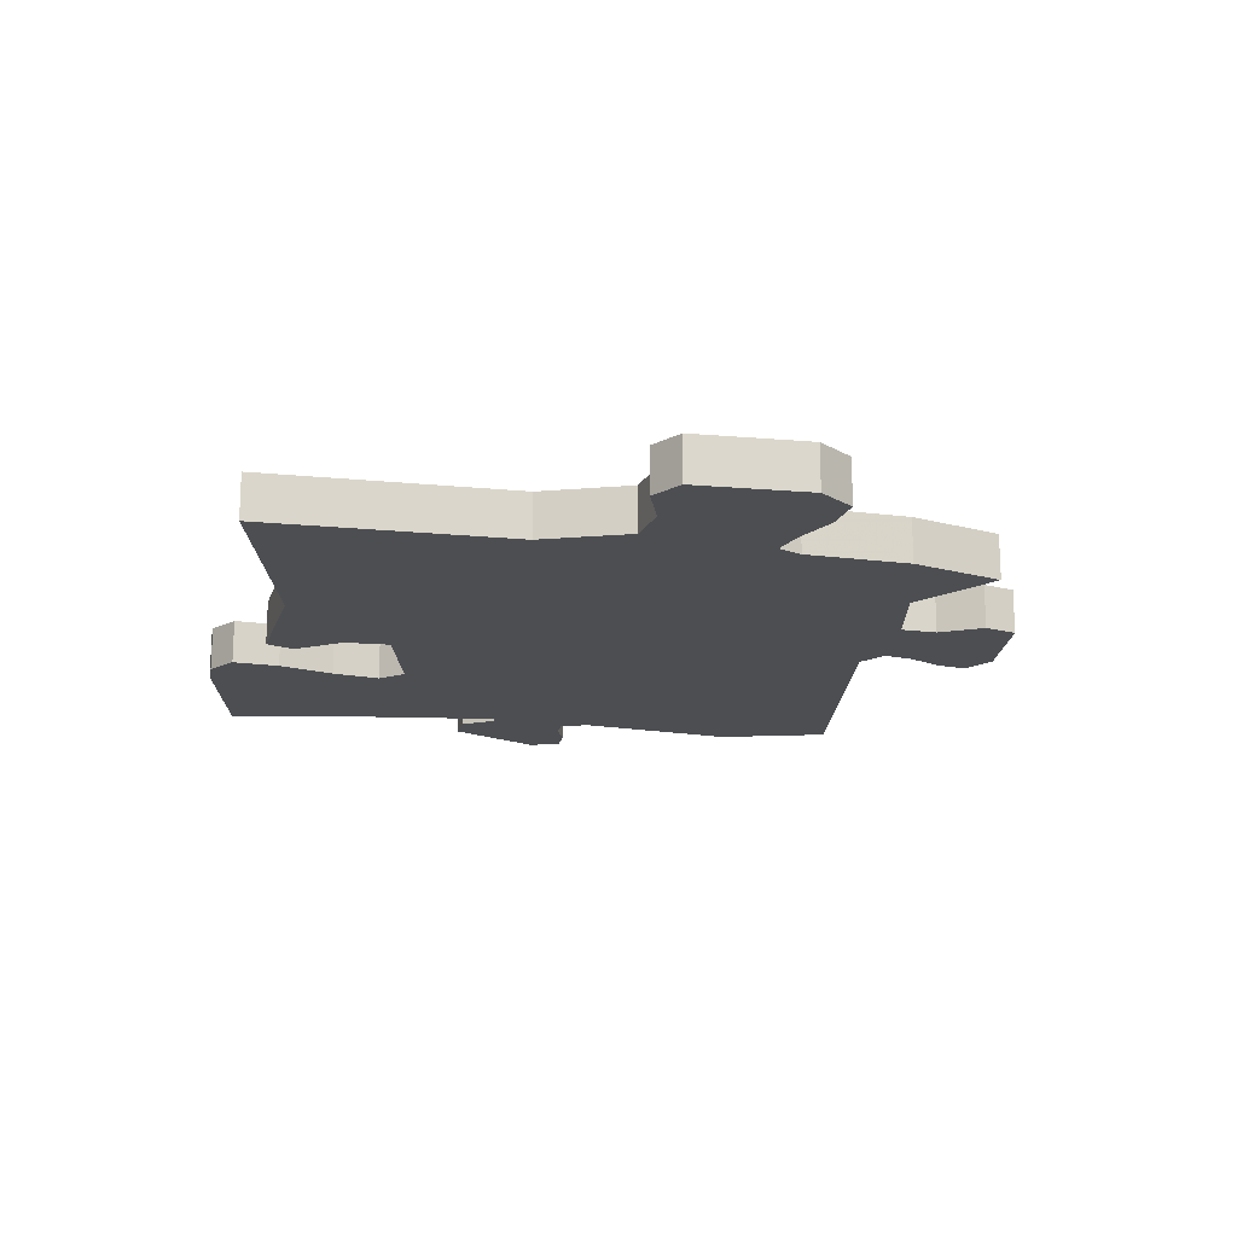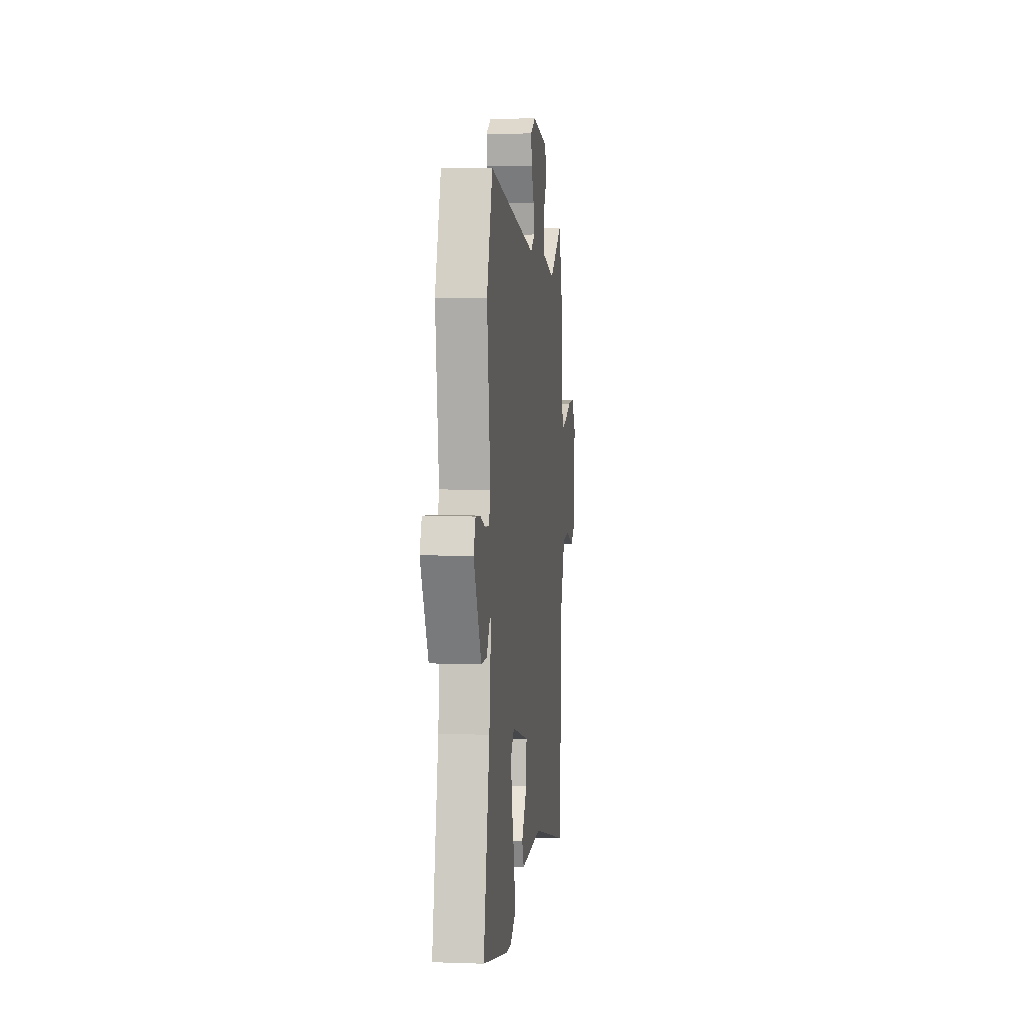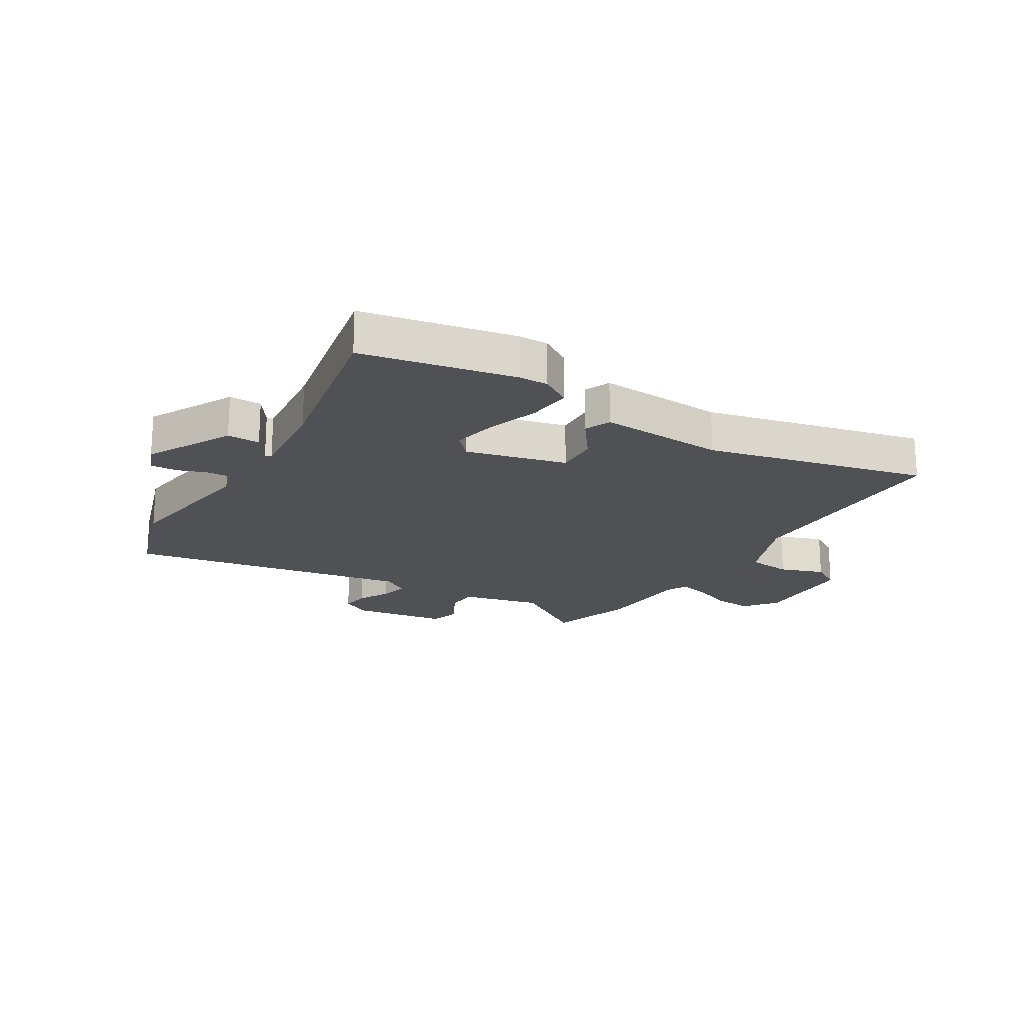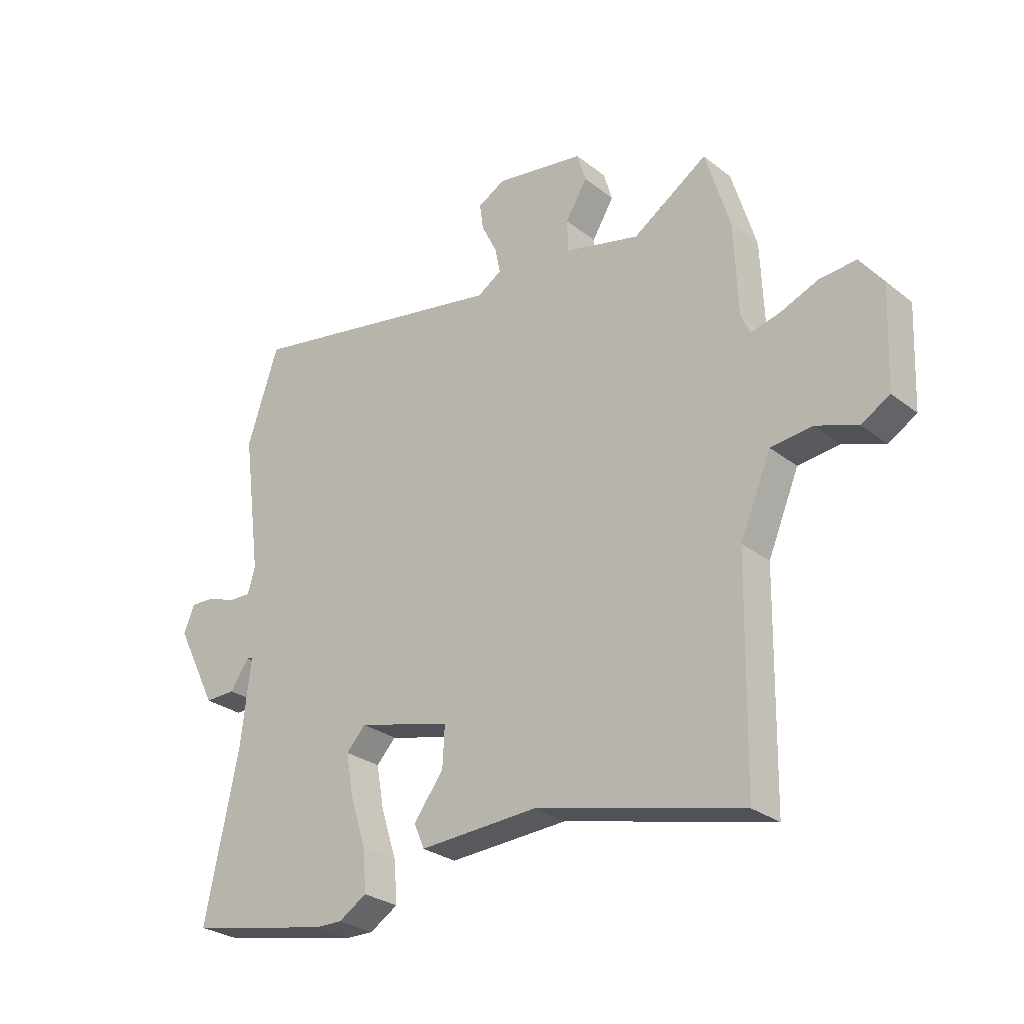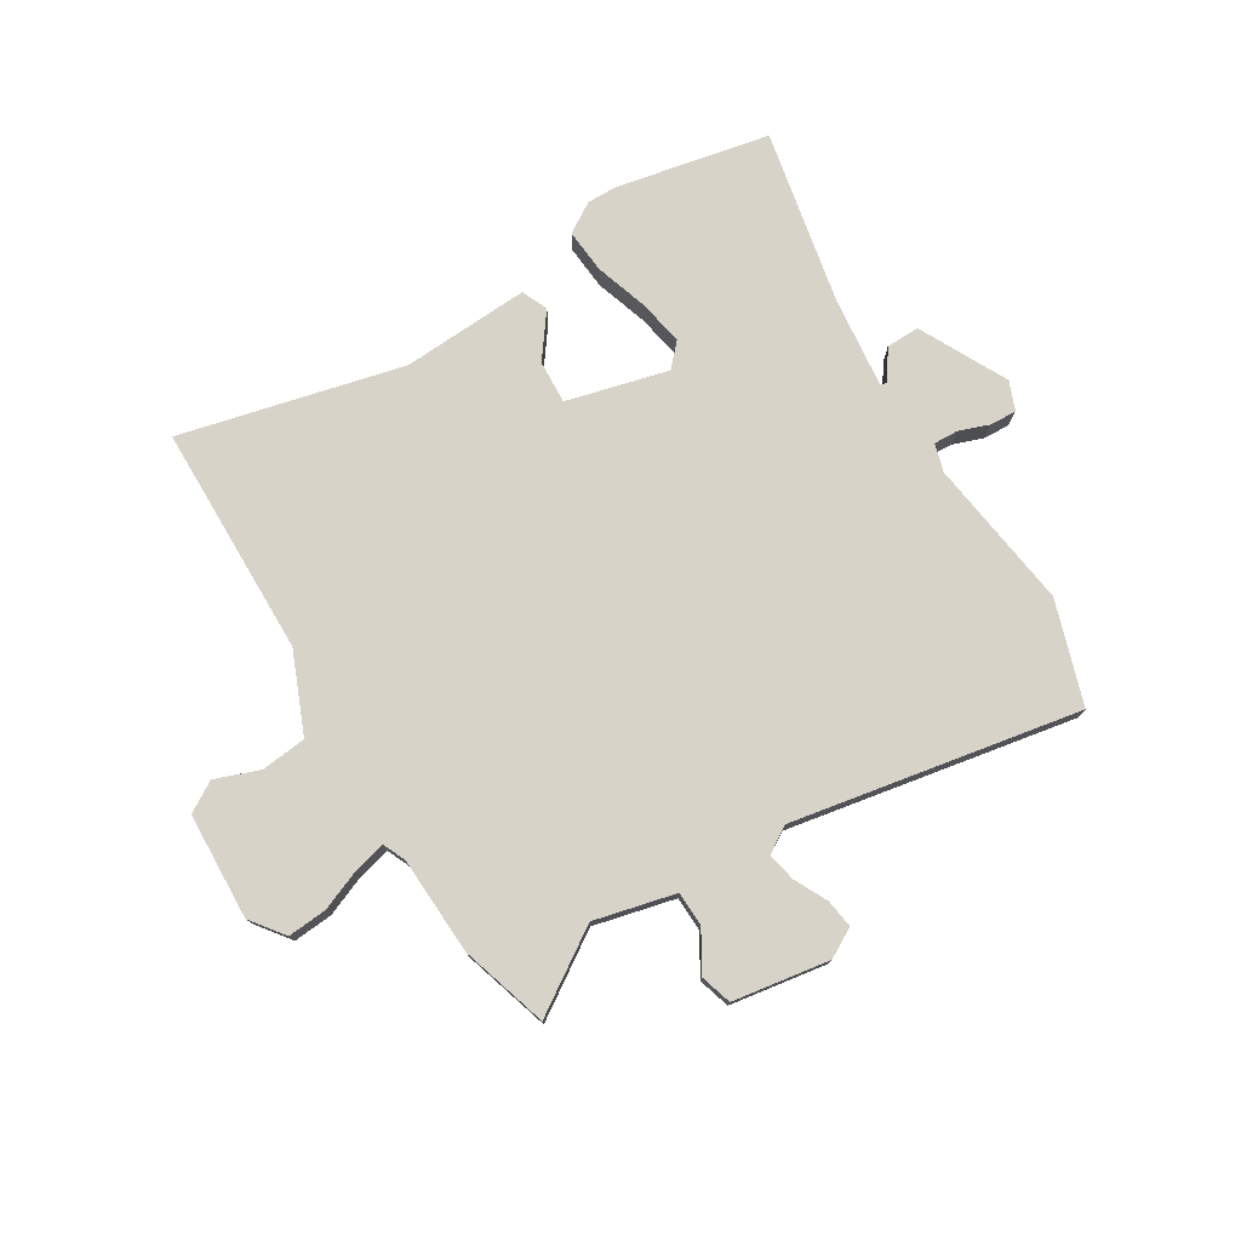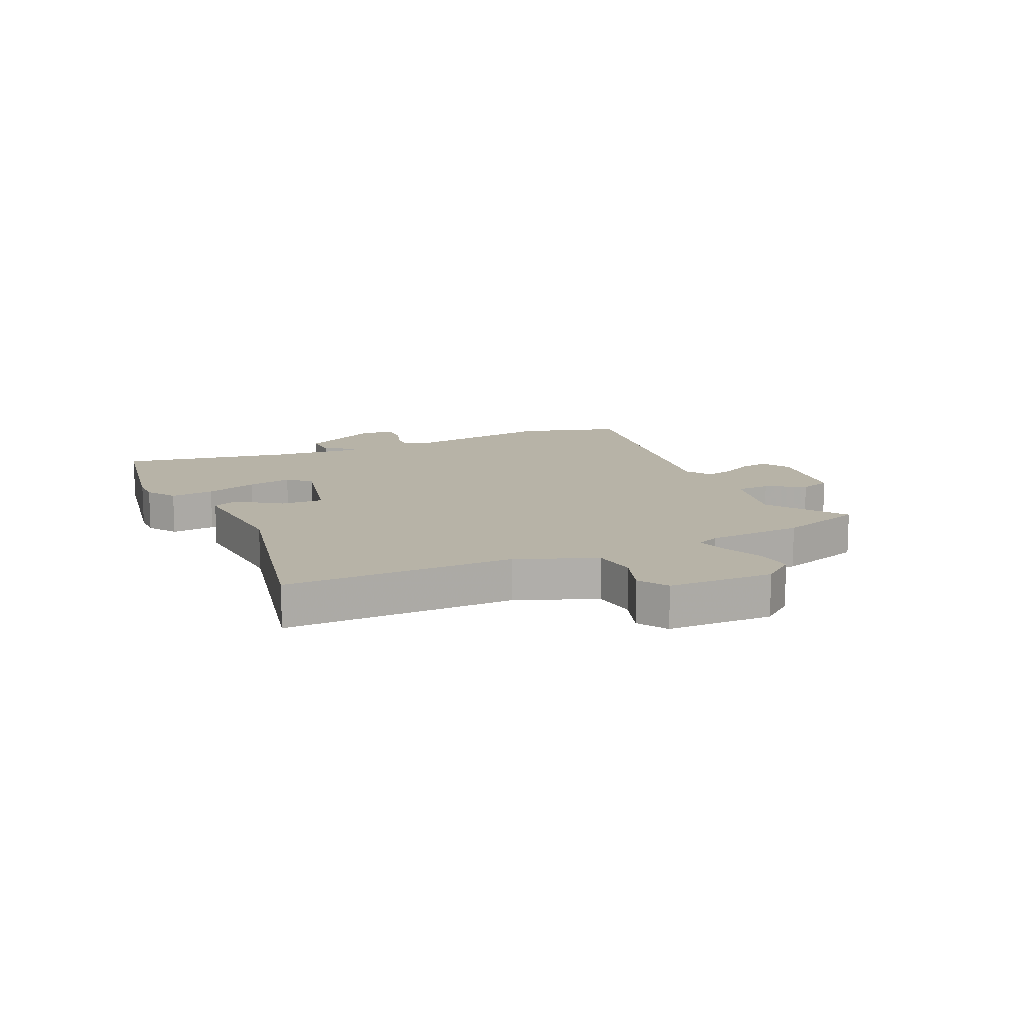
<metadata>
{"format":"obj","ext":"obj","renderer":"f3d","projection":"perspective","resolution":1024,"background":"white","views":[{"elev":-16.5,"azim":-102.6,"up":"+Y"},{"elev":4.1,"azim":96.6,"up":"+Z"},{"elev":-19.7,"azim":148.1,"up":"+Y"},{"elev":-27.9,"azim":-139.4,"up":"+Z"},{"elev":76.5,"azim":-31.6,"up":"+Y"},{"elev":12.6,"azim":-115.9,"up":"+Y"}]}
</metadata>
<code>
v 0.572 0.07 -0.485
v 0.31 0.07 -0.539
v 0.259 0.07 -0.54
v 0.207 0.07 -0.508
v 0.213 0.07 -0.432
v 0.242 0.07 -0.341
v 0.256 0.07 -0.263
v 0.22 0.07 -0.225
v 0.047 0.07 -0.27
v 0.051 0.07 -0.344
v 0.106 0.07 -0.418
v 0.087 0.07 -0.463
v -0.132 0.07 -0.452
v -0.512 0.07 -0.545
v -0.519 0.07 -0.148
v -0.576 0.07 -0.012
v -0.653 0.07 -0.004
v -0.729 0.07 -0.032
v -0.781 0.07 -0.001
v -0.789 0.07 0.181
v -0.746 0.07 0.238
v -0.679 0.07 0.233
v -0.609 0.07 0.205
v -0.555 0.07 0.192
v -0.538 0.07 0.231
v -0.531 0.07 0.398
v -0.486 0.07 0.547
v -0.348 0.07 0.457
v -0.21 0.07 0.491
v -0.208 0.07 0.55
v -0.248 0.07 0.616
v -0.232 0.07 0.67
v -0.067 0.07 0.697
v -0.017 0.07 0.669
v -0.024 0.07 0.62
v -0.052 0.07 0.564
v -0.062 0.07 0.515
v -0.017 0.07 0.487
v 0.474 0.07 0.579
v 0.532 0.07 0.404
v 0.498 0.07 0.146
v 0.512 0.07 0.098
v 0.554 0.07 0.1
v 0.606 0.07 0.119
v 0.651 0.07 0.121
v 0.671 0.07 0.072
v 0.595 0.07 -0.078
v 0.538 0.07 -0.077
v 0.503 0.07 -0.026
v 0.492 0.07 -0.029
v 0.51 0.07 -0.186
v 0.572 0 -0.485
v 0.31 0 -0.539
v 0.259 0 -0.54
v 0.207 0 -0.508
v 0.213 0 -0.432
v 0.242 0 -0.341
v 0.256 0 -0.263
v 0.22 0 -0.225
v 0.047 0 -0.27
v 0.051 0 -0.344
v 0.106 0 -0.418
v 0.087 0 -0.463
v -0.132 0 -0.452
v -0.512 0 -0.545
v -0.519 0 -0.148
v -0.576 0 -0.012
v -0.653 0 -0.004
v -0.729 0 -0.032
v -0.781 0 -0.001
v -0.789 0 0.181
v -0.746 0 0.238
v -0.679 0 0.233
v -0.609 0 0.205
v -0.555 0 0.192
v -0.538 0 0.231
v -0.531 0 0.398
v -0.486 0 0.547
v -0.348 0 0.457
v -0.21 0 0.491
v -0.208 0 0.55
v -0.248 0 0.616
v -0.232 0 0.67
v -0.067 0 0.697
v -0.017 0 0.669
v -0.024 0 0.62
v -0.052 0 0.564
v -0.062 0 0.515
v -0.017 0 0.487
v 0.474 0 0.579
v 0.532 0 0.404
v 0.498 0 0.146
v 0.512 0 0.098
v 0.554 0 0.1
v 0.606 0 0.119
v 0.651 0 0.121
v 0.671 0 0.072
v 0.595 0 -0.078
v 0.538 0 -0.077
v 0.503 0 -0.026
v 0.492 0 -0.029
v 0.51 0 -0.186
f 46 47 48 49
f 46 49 50
f 43 44 45 46
f 42 43 46 50
f 41 42 50
f 38 39 40 41
f 37 38 41 50
f 33 34 35 36
f 33 36 37
f 30 31 32 33
f 29 30 33 37
f 28 29 37 50
f 25 26 27 28
f 24 25 28 50
f 20 21 22 23
f 20 23 24
f 17 18 19 20
f 16 17 20 24
f 15 16 24 50
f 13 14 15
f 10 11 12 13
f 9 10 13 15
f 8 9 15 50
f 3 4 5 6
f 3 6 7
f 51 1 2 3
f 51 3 7
f 7 8 50 51
f 100 99 98 97
f 101 100 97
f 97 96 95 94
f 101 97 94 93
f 101 93 92
f 92 91 90 89
f 101 92 89 88
f 87 86 85 84
f 88 87 84
f 84 83 82 81
f 88 84 81 80
f 101 88 80 79
f 79 78 77 76
f 101 79 76 75
f 74 73 72 71
f 75 74 71
f 71 70 69 68
f 75 71 68 67
f 101 75 67 66
f 66 65 64
f 64 63 62 61
f 66 64 61 60
f 101 66 60 59
f 57 56 55 54
f 58 57 54
f 54 53 52 102
f 58 54 102
f 102 101 59 58
f 1 52 53 2
f 2 53 54 3
f 3 54 55 4
f 4 55 56 5
f 5 56 57 6
f 6 57 58 7
f 7 58 59 8
f 8 59 60 9
f 9 60 61 10
f 10 61 62 11
f 11 62 63 12
f 12 63 64 13
f 13 64 65 14
f 14 65 66 15
f 15 66 67 16
f 16 67 68 17
f 17 68 69 18
f 18 69 70 19
f 19 70 71 20
f 20 71 72 21
f 21 72 73 22
f 22 73 74 23
f 23 74 75 24
f 24 75 76 25
f 25 76 77 26
f 26 77 78 27
f 27 78 79 28
f 28 79 80 29
f 29 80 81 30
f 30 81 82 31
f 31 82 83 32
f 32 83 84 33
f 33 84 85 34
f 34 85 86 35
f 35 86 87 36
f 36 87 88 37
f 37 88 89 38
f 38 89 90 39
f 39 90 91 40
f 40 91 92 41
f 41 92 93 42
f 42 93 94 43
f 43 94 95 44
f 44 95 96 45
f 45 96 97 46
f 46 97 98 47
f 47 98 99 48
f 48 99 100 49
f 49 100 101 50
f 50 101 102 51
f 51 102 52 1

</code>
